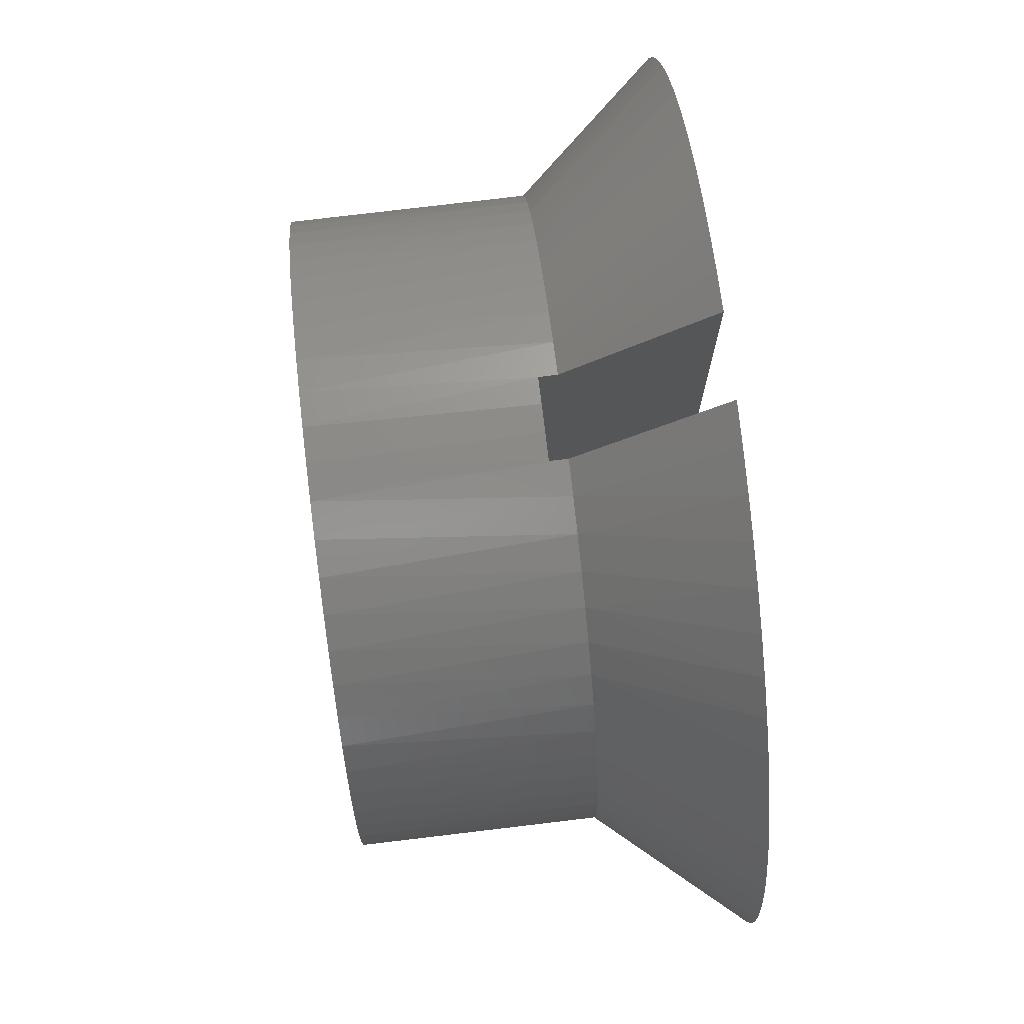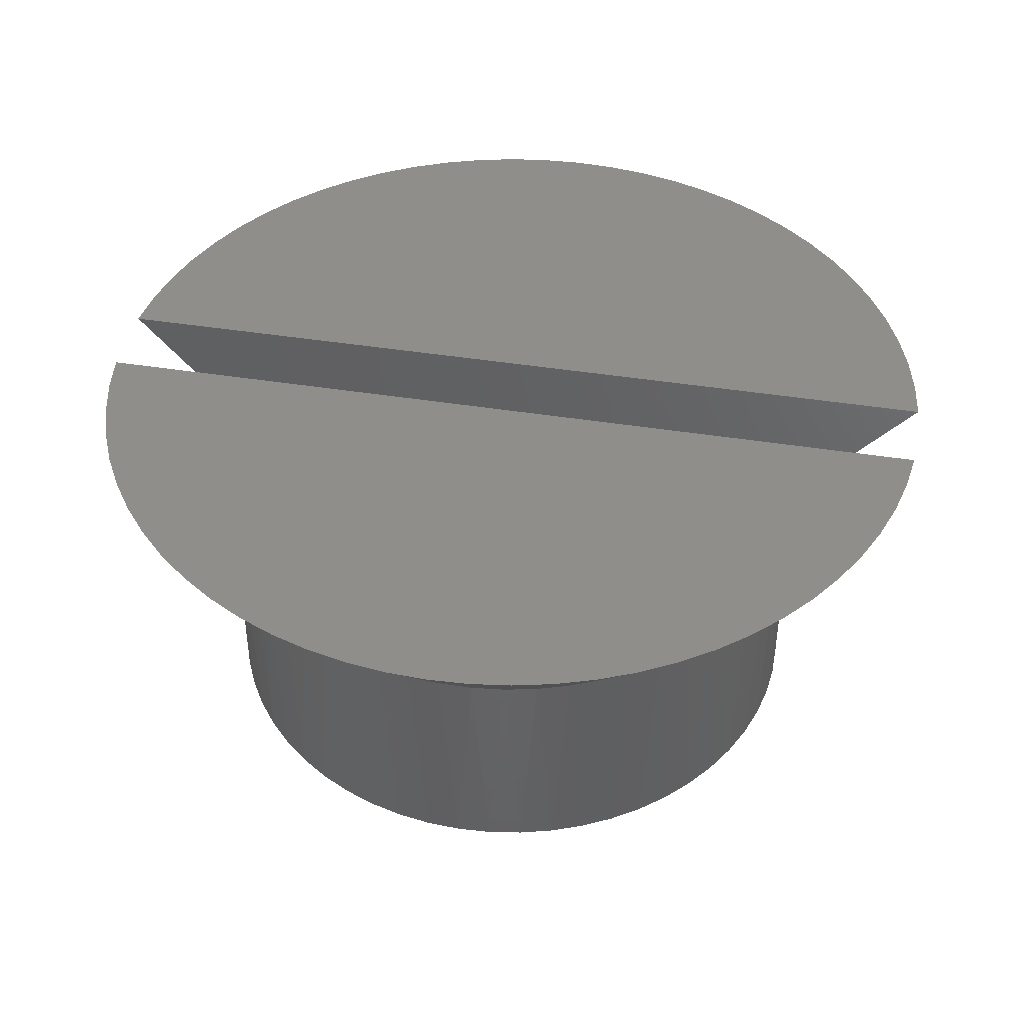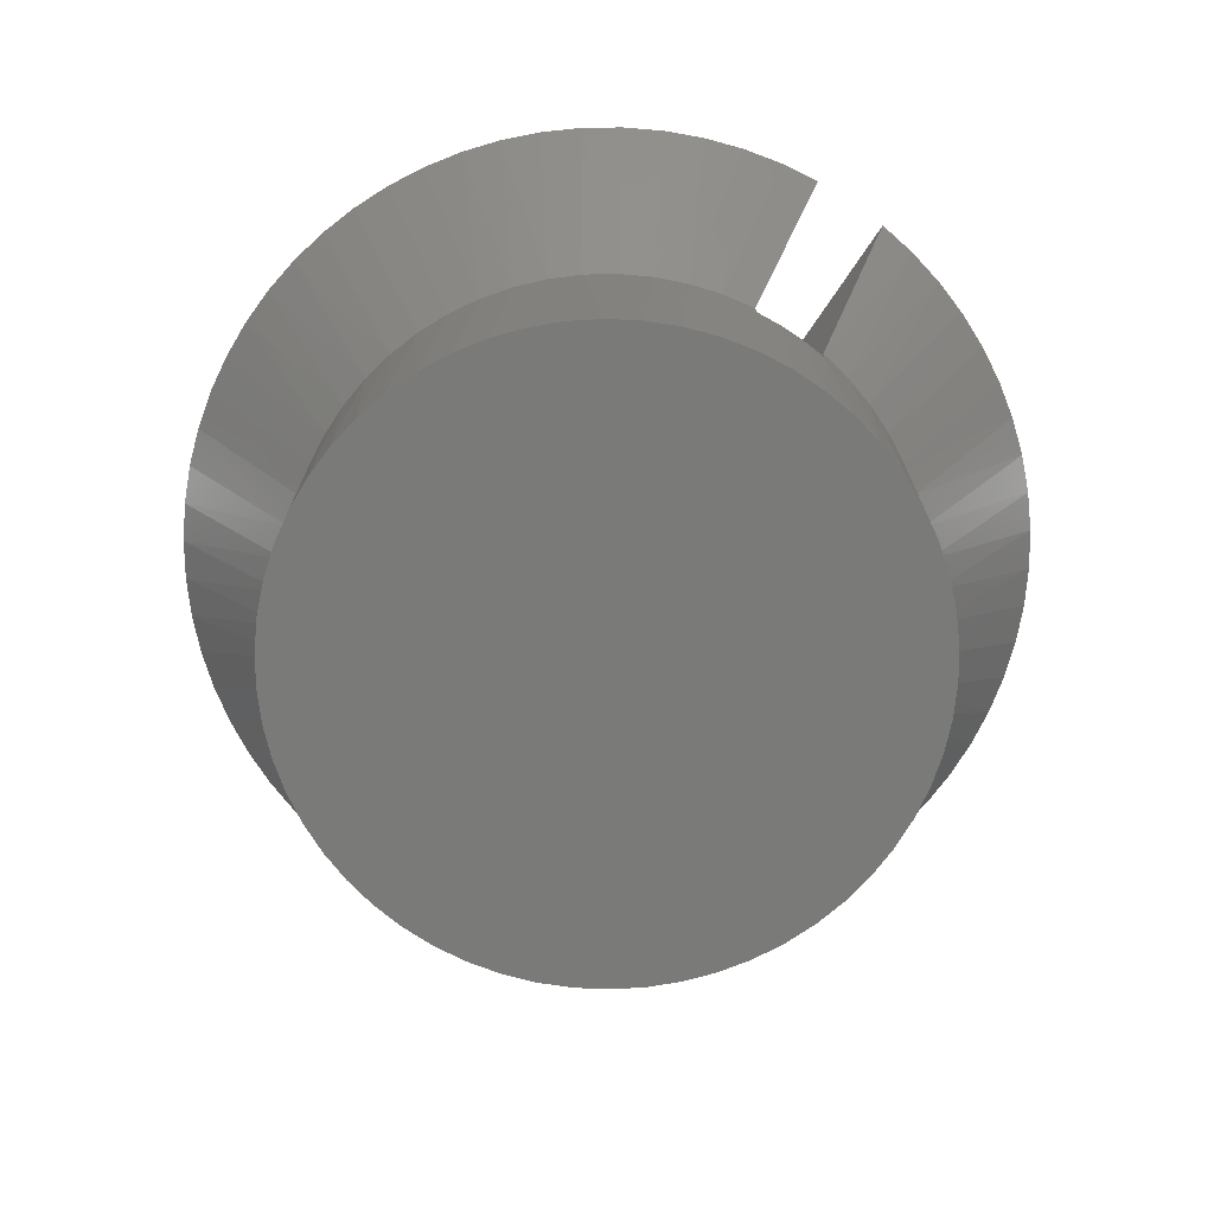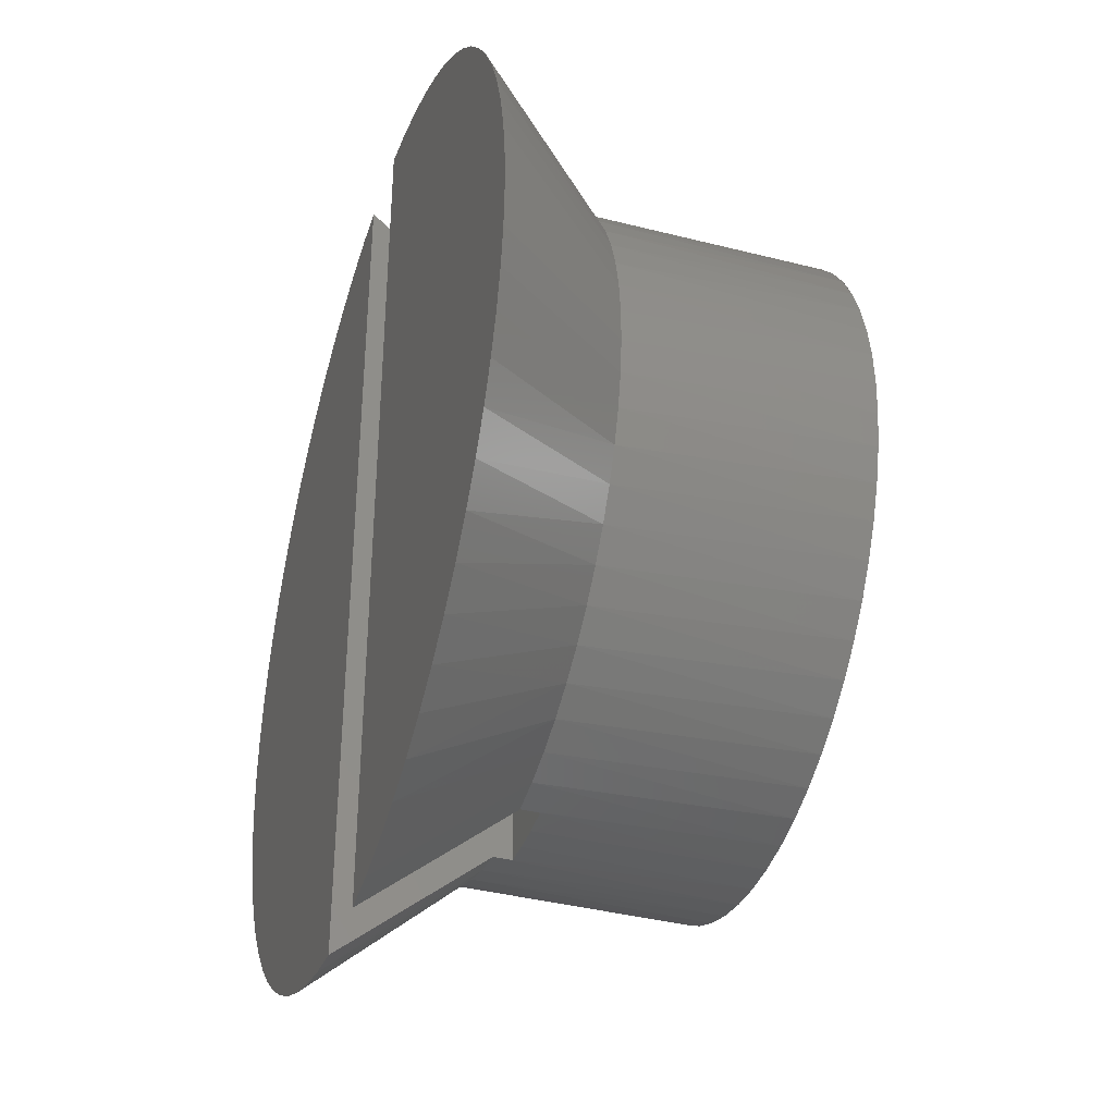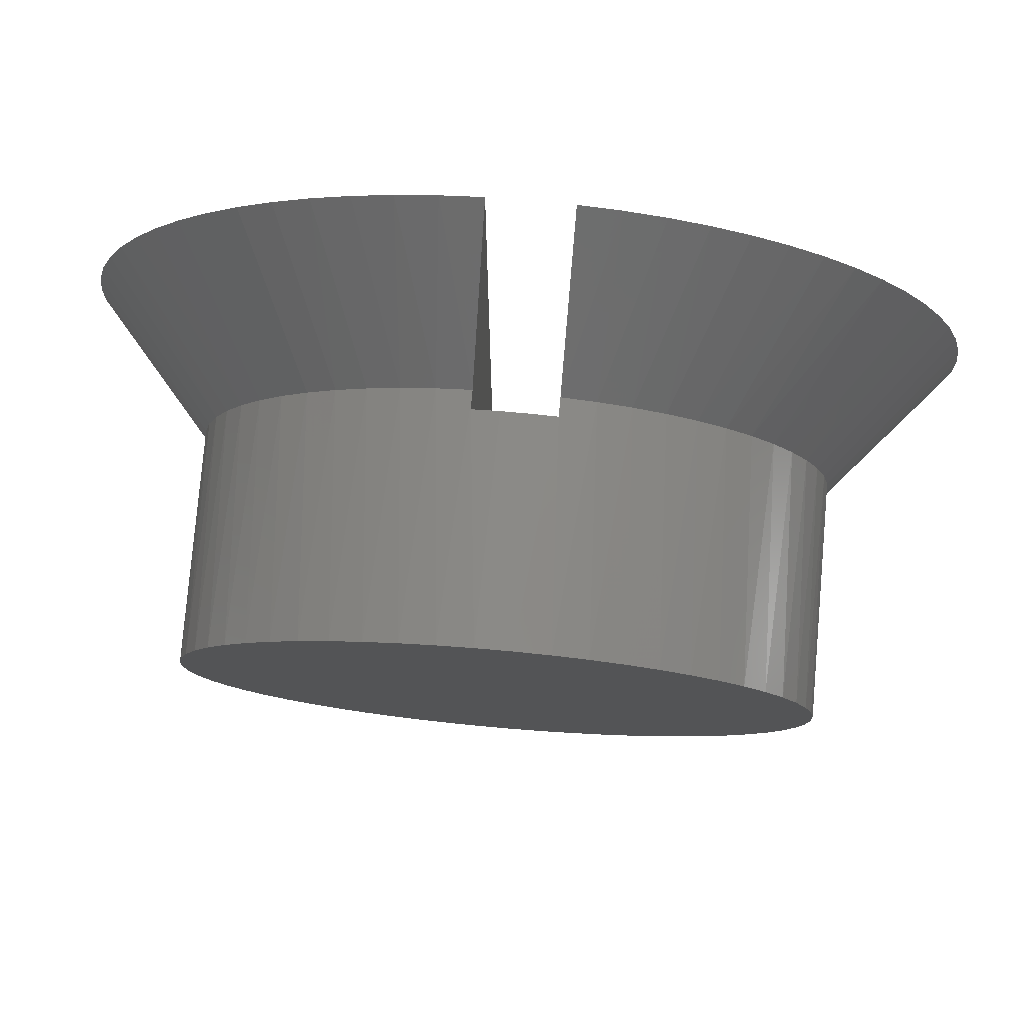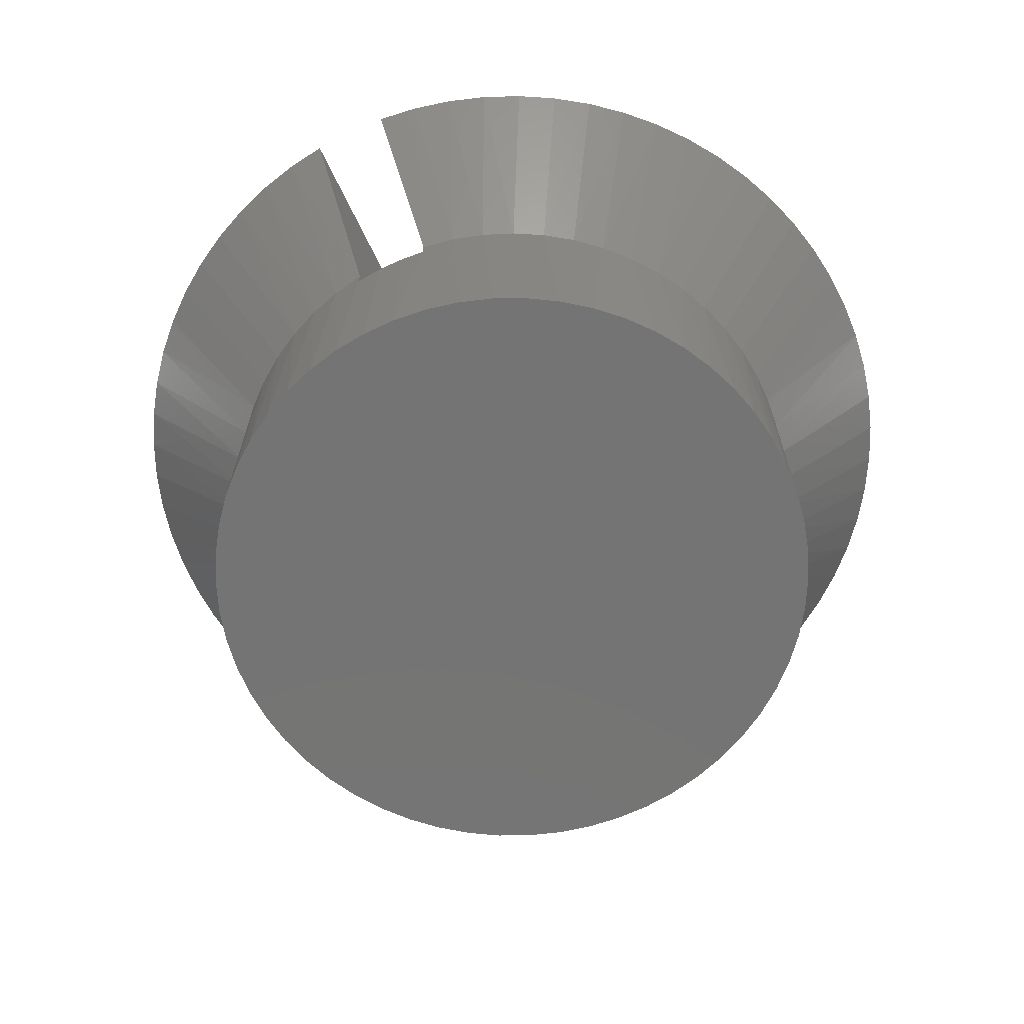
<metadata>
{"format":"stl","ext":"stl","renderer":"f3d","projection":"perspective","resolution":1024,"background":"white","views":[{"elev":75.2,"azim":83.2,"up":"+Z"},{"elev":43.1,"azim":-79.3,"up":"+Y"},{"elev":-73.1,"azim":146.3,"up":"+Y"},{"elev":-38.5,"azim":-108.0,"up":"+Z"},{"elev":78.8,"azim":5.0,"up":"+Z"},{"elev":-66.6,"azim":-154.7,"up":"+Y"}]}
</metadata>
<code>
# stl→obj: 208 verts, 412 faces
v 0.01325 0.072 -0.1052
v 0.01325 0.072 0.1052
v 0.01325 0.078 -0.1052
v 0.01325 0.078 0.1052
v 0.01325 0.08836 -0.1142
v 0.01325 0.08836 0.1142
v 0.01325 0.09957 -0.124
v 0.01325 0.09957 0.124
v 0.01325 0.1055 -0.1293
v 0.01325 0.1055 0.1293
v 0.01325 0.1117 -0.1347
v 0.01325 0.1117 0.1347
v 0.01325 0.1182 -0.1403
v 0.01325 0.1182 0.1403
v 0.01325 0.125 -0.1463
v 0.01325 0.125 0.1463
v -0.01325 0.072 0.1052
v -0.01325 0.072 -0.1052
v -0.01325 0.078 0.1052
v -0.01325 0.078 -0.1052
v -0.01325 0.08836 0.1142
v -0.01325 0.08836 -0.1142
v -0.01325 0.09957 0.124
v -0.01325 0.09957 -0.124
v -0.01325 0.1055 0.1293
v -0.01325 0.1055 -0.1293
v -0.01325 0.1117 0.1347
v -0.01325 0.1117 -0.1347
v -0.01325 0.1182 0.1403
v -0.01325 0.1182 -0.1403
v -0.01325 0.125 0.1463
v -0.01325 0.125 -0.1463
v 0.004427 0.072 0.1059
v 0.004427 0.072 -0.1059
v -0.004427 0.072 0.1059
v -0.004427 0.072 -0.1059
v 0.1054 0 -0.01146
v 0.1058 0.078 -0.005672
v 0.106 0 0
v 0.1058 0.078 0.005672
v 0.1054 0 0.01146
v 0.1046 0.078 0.01695
v 0.1035 0 0.02279
v 0.1022 0.078 0.02804
v 0.1005 0 0.03385
v 0.09864 0.078 0.0388
v 0.0962 0 0.04451
v 0.09393 0.078 0.04912
v 0.09083 0 0.05465
v 0.08815 0.078 0.05888
v 0.08439 0 0.06415
v 0.08135 0.078 0.06796
v 0.07696 0 0.0729
v 0.07362 0.078 0.07626
v 0.06862 0 0.08079
v 0.06505 0.078 0.0837
v 0.05949 0 0.08773
v 0.05573 0.078 0.09017
v 0.04965 0 0.09365
v 0.04578 0.078 0.09561
v 0.03923 0 0.09847
v 0.0353 0.078 0.09995
v 0.02836 0 0.1021
v 0.02441 0.078 0.1032
v 0.01715 0 0.1046
v 0.1046 0.078 -0.01695
v 0.1035 0 -0.02279
v 0.1022 0.078 -0.02804
v 0.1005 0 -0.03385
v 0.09864 0.078 -0.0388
v 0.0962 0 -0.04451
v 0.09393 0.078 -0.04912
v 0.09083 0 -0.05465
v 0.08815 0.078 -0.05888
v 0.08439 0 -0.06415
v 0.08135 0.078 -0.06796
v 0.07696 0 -0.0729
v 0.07362 0.078 -0.07626
v 0.06862 0 -0.08079
v 0.06505 0.078 -0.0837
v 0.05949 0 -0.08773
v 0.05573 0.078 -0.09017
v 0.04965 0 -0.09365
v 0.04578 0.078 -0.09561
v 0.03923 0 -0.09847
v 0.0353 0.078 -0.09995
v 0.02836 0 -0.1021
v 0.02441 0.078 -0.1032
v 0.01715 0 -0.1046
v 0.005739 0 -0.1058
v -0.005739 0 -0.1058
v -0.01715 0 -0.1046
v -0.02441 0.078 -0.1032
v -0.02836 0 -0.1021
v -0.0353 0.078 -0.09995
v -0.03923 0 -0.09847
v -0.04578 0.078 -0.09561
v -0.04965 0 -0.09365
v -0.05573 0.078 -0.09017
v -0.05949 0 -0.08773
v -0.06505 0.078 -0.0837
v -0.06862 0 -0.08079
v -0.07362 0.078 -0.07626
v -0.07696 0 -0.0729
v -0.08135 0.078 -0.06796
v -0.08439 0 -0.06415
v -0.08815 0.078 -0.05888
v -0.09083 0 -0.05465
v -0.09393 0.078 -0.04912
v -0.0962 0 -0.04451
v -0.09864 0.078 -0.0388
v -0.1005 0 -0.03385
v -0.1022 0.078 -0.02804
v -0.1035 0 -0.02279
v -0.1046 0.078 -0.01695
v -0.1054 0 -0.01146
v -0.1058 0.078 -0.005672
v -0.106 0 0
v -0.1058 0.078 0.005672
v -0.1054 0 0.01146
v -0.1046 0.078 0.01695
v -0.1035 0 0.02279
v -0.1022 0.078 0.02804
v -0.1005 0 0.03385
v -0.09864 0.078 0.0388
v -0.0962 0 0.04451
v -0.09393 0.078 0.04912
v -0.09083 0 0.05465
v -0.08815 0.078 0.05888
v -0.08439 0 0.06415
v -0.08135 0.078 0.06796
v -0.07696 0 0.0729
v -0.07362 0.078 0.07626
v -0.06862 0 0.08079
v -0.06505 0.078 0.0837
v -0.05949 0 0.08773
v -0.05573 0.078 0.09017
v -0.04965 0 0.09365
v -0.04578 0.078 0.09561
v -0.03923 0 0.09847
v -0.0353 0.078 0.09995
v -0.02836 0 0.1021
v -0.02441 0.078 0.1032
v -0.01715 0 0.1046
v -0.005739 0 0.1058
v 0.005739 0 0.1058
v -0.02671 0.125 -0.1444
v -0.03993 0.125 -0.1413
v -0.05282 0.125 -0.137
v -0.06526 0.125 -0.1316
v -0.07713 0.125 -0.125
v -0.08835 0.125 -0.1173
v -0.09881 0.125 -0.1086
v -0.1084 0.125 -0.09905
v -0.1171 0.125 -0.08861
v -0.1248 0.125 -0.07741
v -0.1314 0.125 -0.06554
v -0.1369 0.125 -0.05312
v -0.1412 0.125 -0.04024
v -0.1443 0.125 -0.02702
v -0.1462 0.125 -0.01357
v -0.1469 0.125 0
v -0.1462 0.125 0.01357
v -0.1443 0.125 0.02702
v -0.1412 0.125 0.04024
v -0.1369 0.125 0.05312
v -0.1314 0.125 0.06554
v -0.1248 0.125 0.07741
v -0.1171 0.125 0.08861
v -0.1084 0.125 0.09905
v -0.09881 0.125 0.1086
v -0.08835 0.125 0.1173
v -0.07713 0.125 0.125
v -0.06526 0.125 0.1316
v -0.05282 0.125 0.137
v -0.03993 0.125 0.1413
v -0.02671 0.125 0.1444
v 0.02671 0.125 -0.1444
v 0.02671 0.125 0.1444
v 0.03993 0.125 -0.1413
v 0.03993 0.125 0.1413
v 0.05282 0.125 -0.137
v 0.05282 0.125 0.137
v 0.06526 0.125 -0.1316
v 0.06526 0.125 0.1316
v 0.07713 0.125 -0.125
v 0.07713 0.125 0.125
v 0.08835 0.125 -0.1173
v 0.08835 0.125 0.1173
v 0.09881 0.125 -0.1086
v 0.09881 0.125 0.1086
v 0.1084 0.125 -0.09905
v 0.1084 0.125 0.09905
v 0.1171 0.125 -0.08861
v 0.1171 0.125 0.08861
v 0.1248 0.125 -0.07741
v 0.1248 0.125 0.07741
v 0.1314 0.125 -0.06554
v 0.1314 0.125 0.06554
v 0.1369 0.125 -0.05312
v 0.1369 0.125 0.05312
v 0.1412 0.125 -0.04024
v 0.1412 0.125 0.04024
v 0.1443 0.125 -0.02702
v 0.1443 0.125 0.02702
v 0.1462 0.125 -0.01357
v 0.1462 0.125 0.01357
v 0.1469 0.125 0
f 1 2 3
f 3 2 4
f 3 4 5
f 5 4 6
f 5 6 7
f 7 6 8
f 7 8 9
f 9 8 10
f 9 10 11
f 11 10 12
f 11 12 13
f 13 12 14
f 13 14 15
f 15 14 16
f 17 18 19
f 19 18 20
f 19 20 21
f 21 20 22
f 21 22 23
f 23 22 24
f 23 24 25
f 25 24 26
f 25 26 27
f 27 26 28
f 27 28 29
f 29 28 30
f 29 30 31
f 31 30 32
f 2 1 33
f 33 1 34
f 33 34 35
f 35 34 36
f 35 36 17
f 17 36 18
f 37 38 39
f 39 38 40
f 39 40 41
f 41 40 42
f 41 42 43
f 43 42 44
f 43 44 45
f 45 44 46
f 45 46 47
f 47 46 48
f 47 48 49
f 49 48 50
f 49 50 51
f 51 50 52
f 51 52 53
f 53 52 54
f 53 54 55
f 55 54 56
f 55 56 57
f 57 56 58
f 57 58 59
f 59 58 60
f 59 60 61
f 61 60 62
f 61 62 63
f 63 62 64
f 63 64 65
f 65 64 4
f 65 4 2
f 38 37 66
f 66 37 67
f 66 67 68
f 68 67 69
f 68 69 70
f 70 69 71
f 70 71 72
f 72 71 73
f 72 73 74
f 74 73 75
f 74 75 76
f 76 75 77
f 76 77 78
f 78 77 79
f 78 79 80
f 80 79 81
f 80 81 82
f 82 81 83
f 82 83 84
f 84 83 85
f 84 85 86
f 86 85 87
f 86 87 88
f 88 87 89
f 88 89 3
f 3 89 1
f 1 89 90
f 1 90 34
f 34 90 91
f 34 91 36
f 36 91 18
f 18 91 92
f 18 92 20
f 20 92 93
f 93 92 94
f 93 94 95
f 95 94 96
f 95 96 97
f 97 96 98
f 97 98 99
f 99 98 100
f 99 100 101
f 101 100 102
f 101 102 103
f 103 102 104
f 103 104 105
f 105 104 106
f 105 106 107
f 107 106 108
f 107 108 109
f 109 108 110
f 109 110 111
f 111 110 112
f 111 112 113
f 113 112 114
f 113 114 115
f 115 114 116
f 115 116 117
f 117 116 118
f 117 118 119
f 119 118 120
f 119 120 121
f 121 120 122
f 121 122 123
f 123 122 124
f 123 124 125
f 125 124 126
f 125 126 127
f 127 126 128
f 127 128 129
f 129 128 130
f 129 130 131
f 131 130 132
f 131 132 133
f 133 132 134
f 133 134 135
f 135 134 136
f 135 136 137
f 137 136 138
f 137 138 139
f 139 138 140
f 139 140 141
f 141 140 142
f 141 142 143
f 143 142 144
f 143 144 19
f 19 144 17
f 17 144 145
f 17 145 35
f 35 145 146
f 35 146 33
f 33 146 2
f 2 146 65
f 32 30 147
f 147 30 28
f 147 28 26
f 26 24 147
f 147 24 22
f 147 22 20
f 20 93 147
f 147 93 148
f 148 93 95
f 148 95 149
f 149 95 97
f 149 97 150
f 150 97 99
f 150 99 151
f 151 99 152
f 152 99 101
f 152 101 153
f 153 101 103
f 153 103 154
f 154 103 105
f 154 105 155
f 155 105 107
f 155 107 156
f 156 107 109
f 156 109 157
f 157 109 111
f 157 111 158
f 158 111 159
f 159 111 113
f 159 113 160
f 160 113 115
f 160 115 161
f 161 115 117
f 161 117 162
f 162 117 119
f 162 119 163
f 163 119 121
f 163 121 164
f 164 121 123
f 164 123 165
f 165 123 125
f 165 125 166
f 166 125 167
f 167 125 127
f 167 127 168
f 168 127 129
f 168 129 169
f 169 129 131
f 169 131 170
f 170 131 133
f 170 133 171
f 171 133 135
f 171 135 172
f 172 135 137
f 172 137 173
f 173 137 174
f 174 137 139
f 174 139 175
f 175 139 141
f 175 141 176
f 176 141 143
f 176 143 177
f 177 143 19
f 177 19 21
f 21 23 177
f 177 23 25
f 177 25 27
f 27 29 177
f 177 29 31
f 31 32 177
f 177 32 147
f 177 147 176
f 176 147 148
f 176 148 175
f 175 148 149
f 175 149 174
f 174 149 150
f 174 150 173
f 173 150 151
f 173 151 172
f 172 151 152
f 172 152 171
f 171 152 153
f 171 153 170
f 170 153 154
f 170 154 169
f 169 154 155
f 169 155 168
f 168 155 156
f 168 156 167
f 167 156 157
f 167 157 166
f 166 157 158
f 166 158 165
f 165 158 159
f 165 159 164
f 164 159 160
f 164 160 163
f 163 160 161
f 163 161 162
f 39 41 37
f 37 41 67
f 67 41 43
f 67 43 69
f 69 43 45
f 69 45 71
f 71 45 47
f 71 47 73
f 73 47 49
f 73 49 75
f 75 49 51
f 75 51 77
f 77 51 53
f 77 53 79
f 79 53 55
f 79 55 81
f 81 55 57
f 81 57 83
f 83 57 59
f 83 59 85
f 85 59 61
f 85 61 87
f 87 61 63
f 87 63 89
f 89 63 65
f 89 65 90
f 90 65 146
f 90 146 91
f 91 146 145
f 91 145 92
f 92 145 144
f 92 144 94
f 94 144 142
f 94 142 96
f 96 142 140
f 96 140 98
f 98 140 138
f 98 138 100
f 100 138 136
f 100 136 102
f 102 136 134
f 102 134 104
f 104 134 132
f 104 132 106
f 106 132 130
f 106 130 108
f 108 130 128
f 108 128 110
f 110 128 126
f 110 126 112
f 112 126 124
f 112 124 114
f 114 124 122
f 114 122 116
f 116 122 120
f 116 120 118
f 15 16 178
f 178 16 179
f 178 179 180
f 180 179 181
f 180 181 182
f 182 181 183
f 182 183 184
f 184 183 185
f 184 185 186
f 186 185 187
f 186 187 188
f 188 187 189
f 188 189 190
f 190 189 191
f 190 191 192
f 192 191 193
f 192 193 194
f 194 193 195
f 194 195 196
f 196 195 197
f 196 197 198
f 198 197 199
f 198 199 200
f 200 199 201
f 200 201 202
f 202 201 203
f 202 203 204
f 204 203 205
f 204 205 206
f 206 205 207
f 206 207 208
f 16 14 179
f 179 14 12
f 179 12 10
f 10 8 179
f 179 8 6
f 179 6 4
f 4 64 179
f 179 64 181
f 181 64 62
f 181 62 183
f 183 62 60
f 183 60 185
f 185 60 58
f 185 58 187
f 187 58 189
f 189 58 56
f 189 56 191
f 191 56 54
f 191 54 193
f 193 54 52
f 193 52 195
f 195 52 50
f 195 50 197
f 197 50 48
f 197 48 199
f 199 48 46
f 199 46 201
f 201 46 203
f 203 46 44
f 203 44 205
f 205 44 42
f 205 42 207
f 207 42 40
f 207 40 208
f 208 40 38
f 208 38 206
f 206 38 66
f 206 66 204
f 204 66 68
f 204 68 202
f 202 68 70
f 202 70 200
f 200 70 198
f 198 70 72
f 198 72 196
f 196 72 74
f 196 74 194
f 194 74 76
f 194 76 192
f 192 76 78
f 192 78 190
f 190 78 80
f 190 80 188
f 188 80 82
f 188 82 186
f 186 82 184
f 184 82 84
f 184 84 182
f 182 84 86
f 182 86 180
f 180 86 88
f 180 88 178
f 178 88 3
f 178 3 5
f 5 7 178
f 178 7 9
f 178 9 11
f 11 13 178
f 178 13 15

</code>
